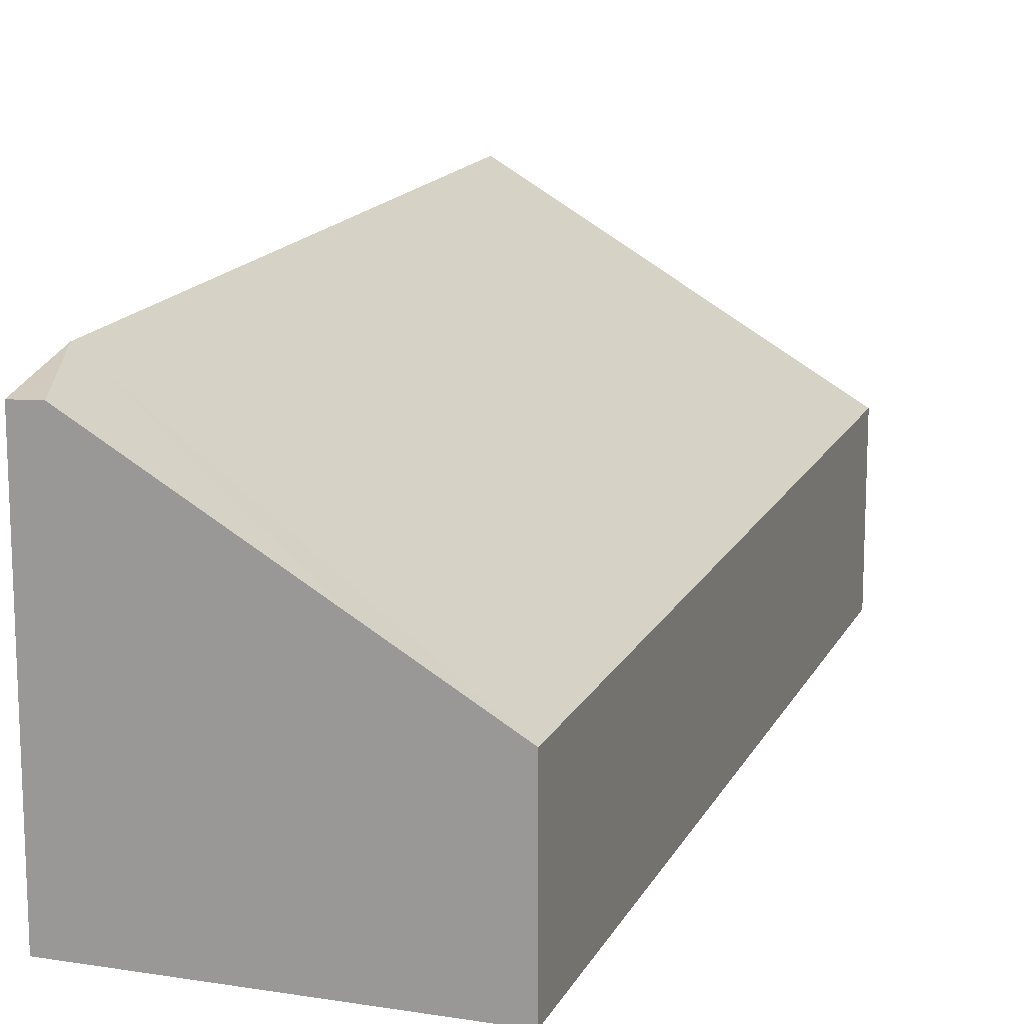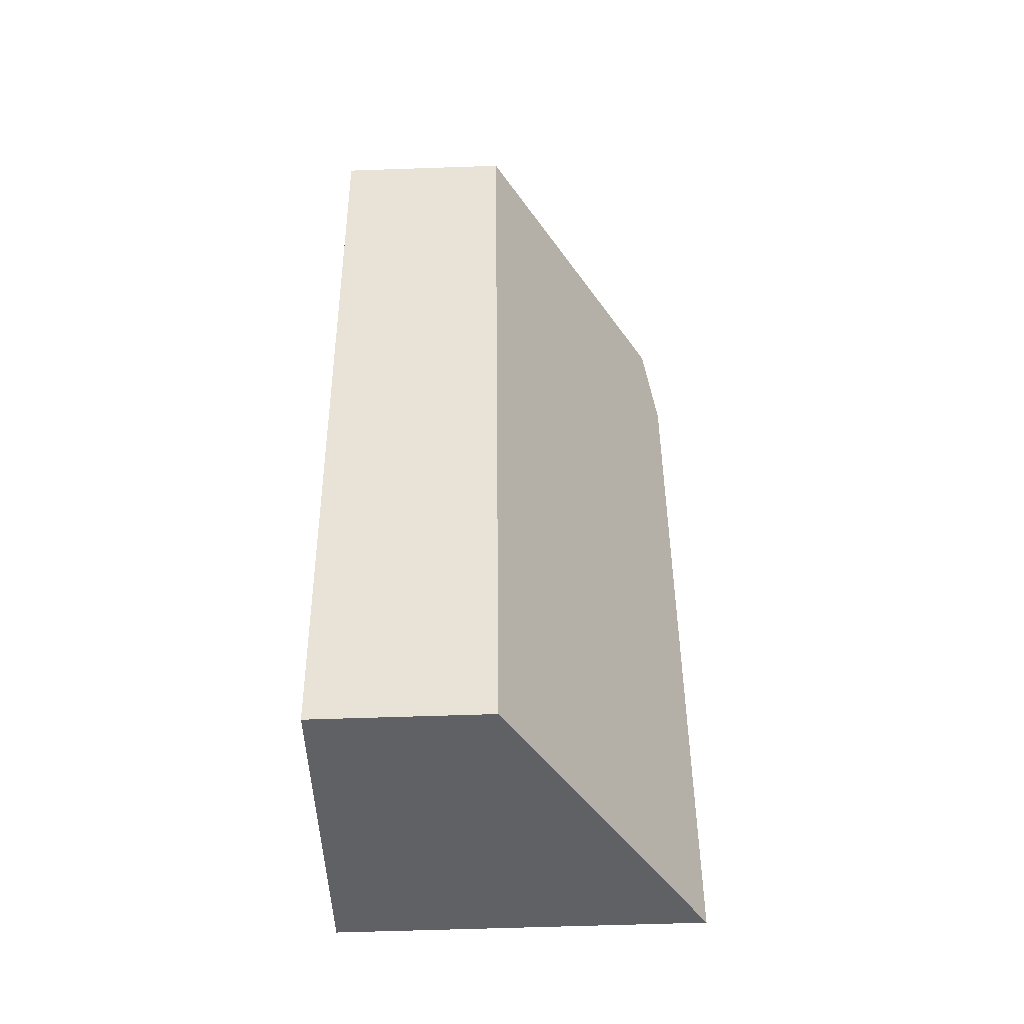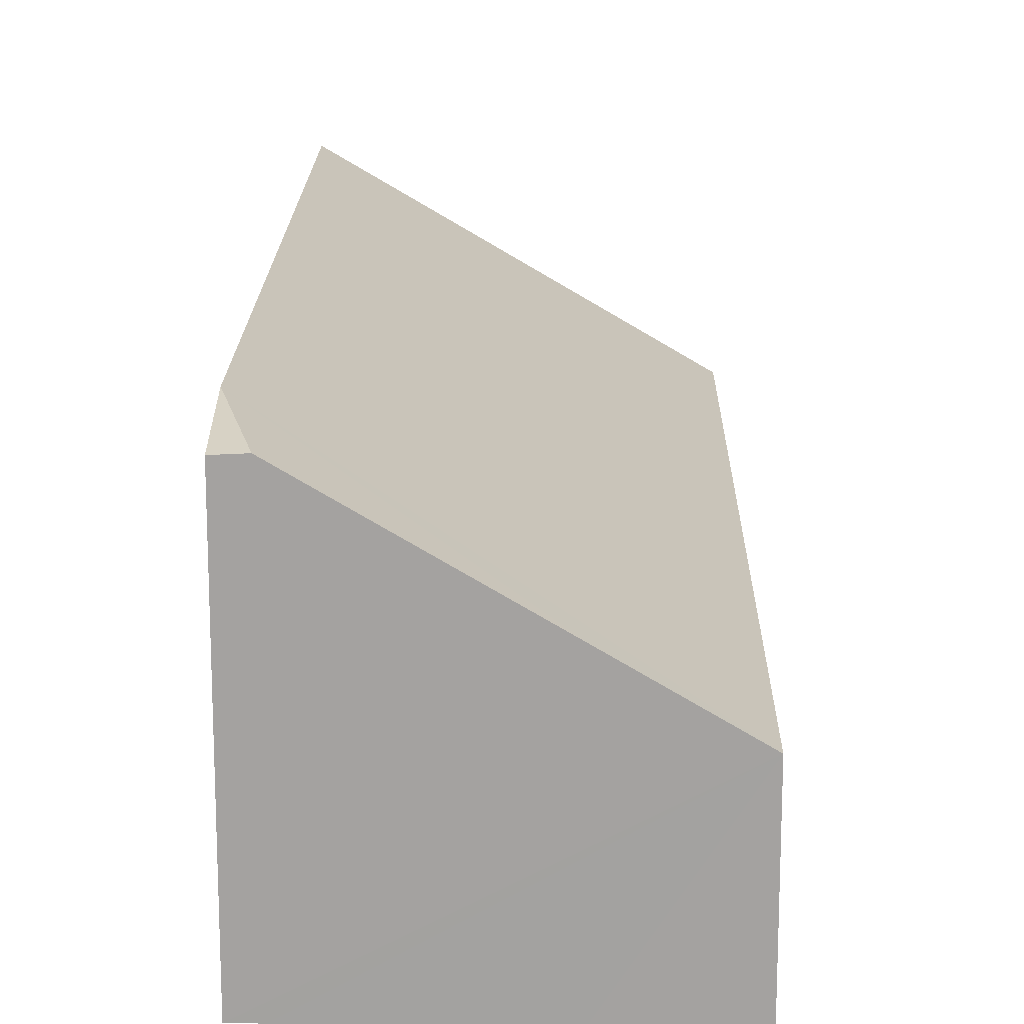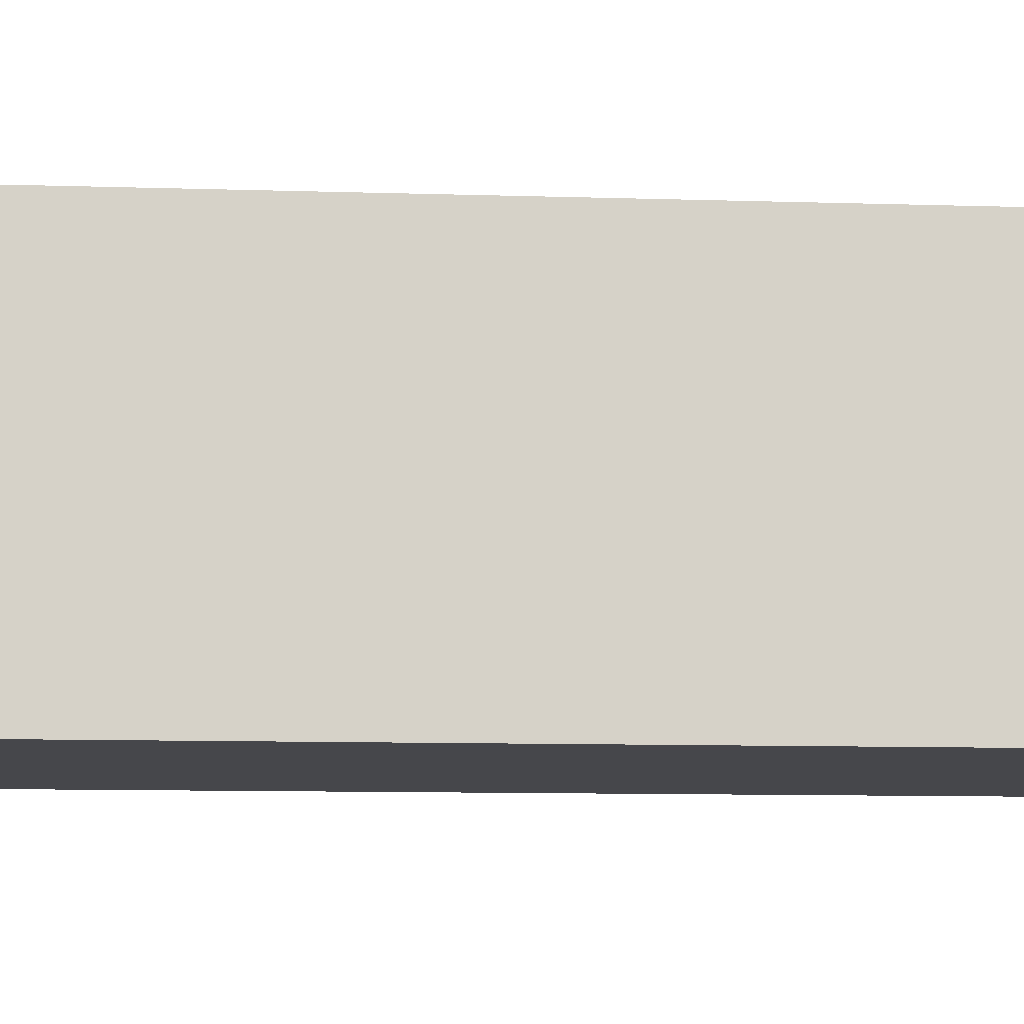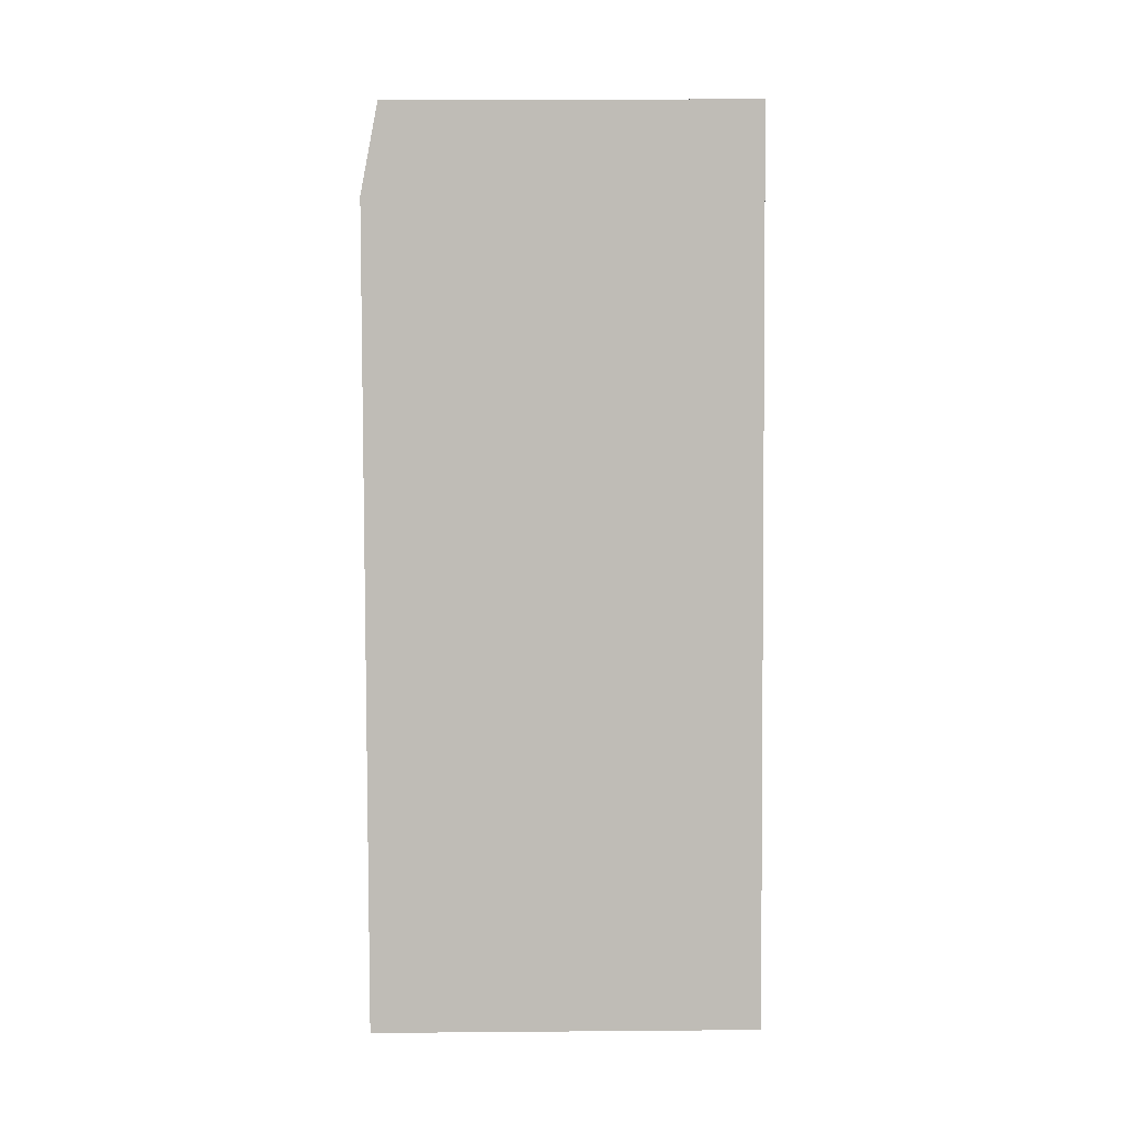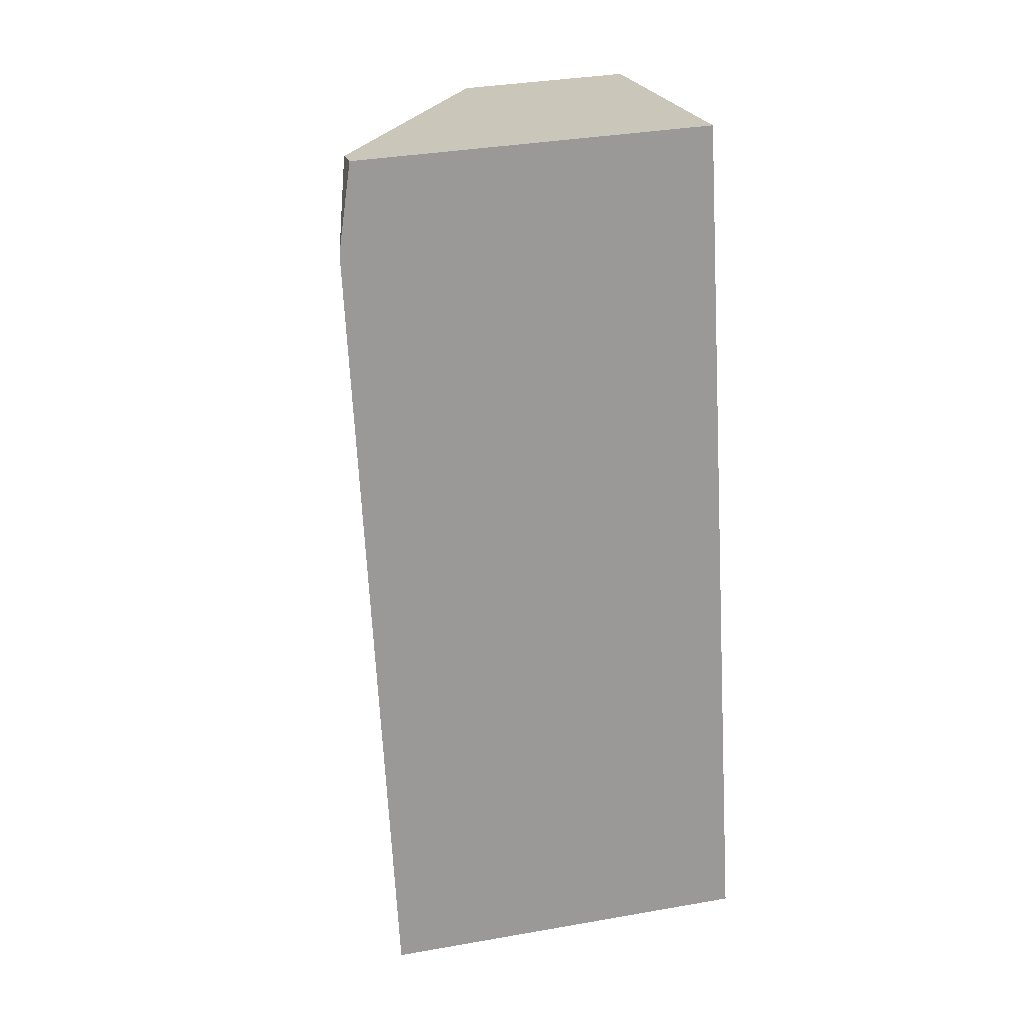
<metadata>
{"format":"obj","ext":"obj","renderer":"f3d","projection":"perspective","resolution":1024,"background":"white","views":[{"elev":15.4,"azim":32.5,"up":"+Y"},{"elev":-60.8,"azim":92.0,"up":"+Z"},{"elev":17.2,"azim":14.7,"up":"+Y"},{"elev":-10.8,"azim":-80.6,"up":"+Y"},{"elev":19.0,"azim":-90.9,"up":"+Z"},{"elev":35.2,"azim":-103.1,"up":"+Z"}]}
</metadata>
<code>
v  1.33 2.645 5.434
v  1.477 2.524 6.035
v  1.66 2.533 5.99
v  0.072 2.601 -0.019
v  2.987 1.25 2.283
v  2.28 1.25 -0.604
v  0 2.645 1.62e-16
v  3.768 1.25 5.474
v  2.987 1.726 5.665
v  1.477 -3.695e-16 6.035
v  1.66 -3.668e-16 5.99
v  2.987 -3.469e-16 5.665
v  3.768 -3.352e-16 5.474
v  2.987 -1.398e-16 2.283
v  2.28 3.698e-17 -0.604
v  0.072 1.163e-18 -0.019
v  0 0 0
v  1.33 -3.327e-16 5.434
g defaultobject
f 1 2 3
f 4 5 6
f 5 4 7
f 5 7 1
f 5 1 8
f 8 1 9
f 9 1 3
f 10 3 2
f 3 10 9
f 9 10 8
f 8 10 11
f 8 11 12
f 8 12 13
f 13 5 8
f 5 13 14
f 5 14 6
f 6 14 15
f 15 4 6
f 4 15 16
f 4 16 7
f 7 16 17
f 1 10 2
f 10 1 7
f 10 7 18
f 18 7 17
f 14 16 15
f 16 14 17
f 17 14 18
f 18 14 13
f 18 13 12
f 18 12 11
f 18 11 10

</code>
